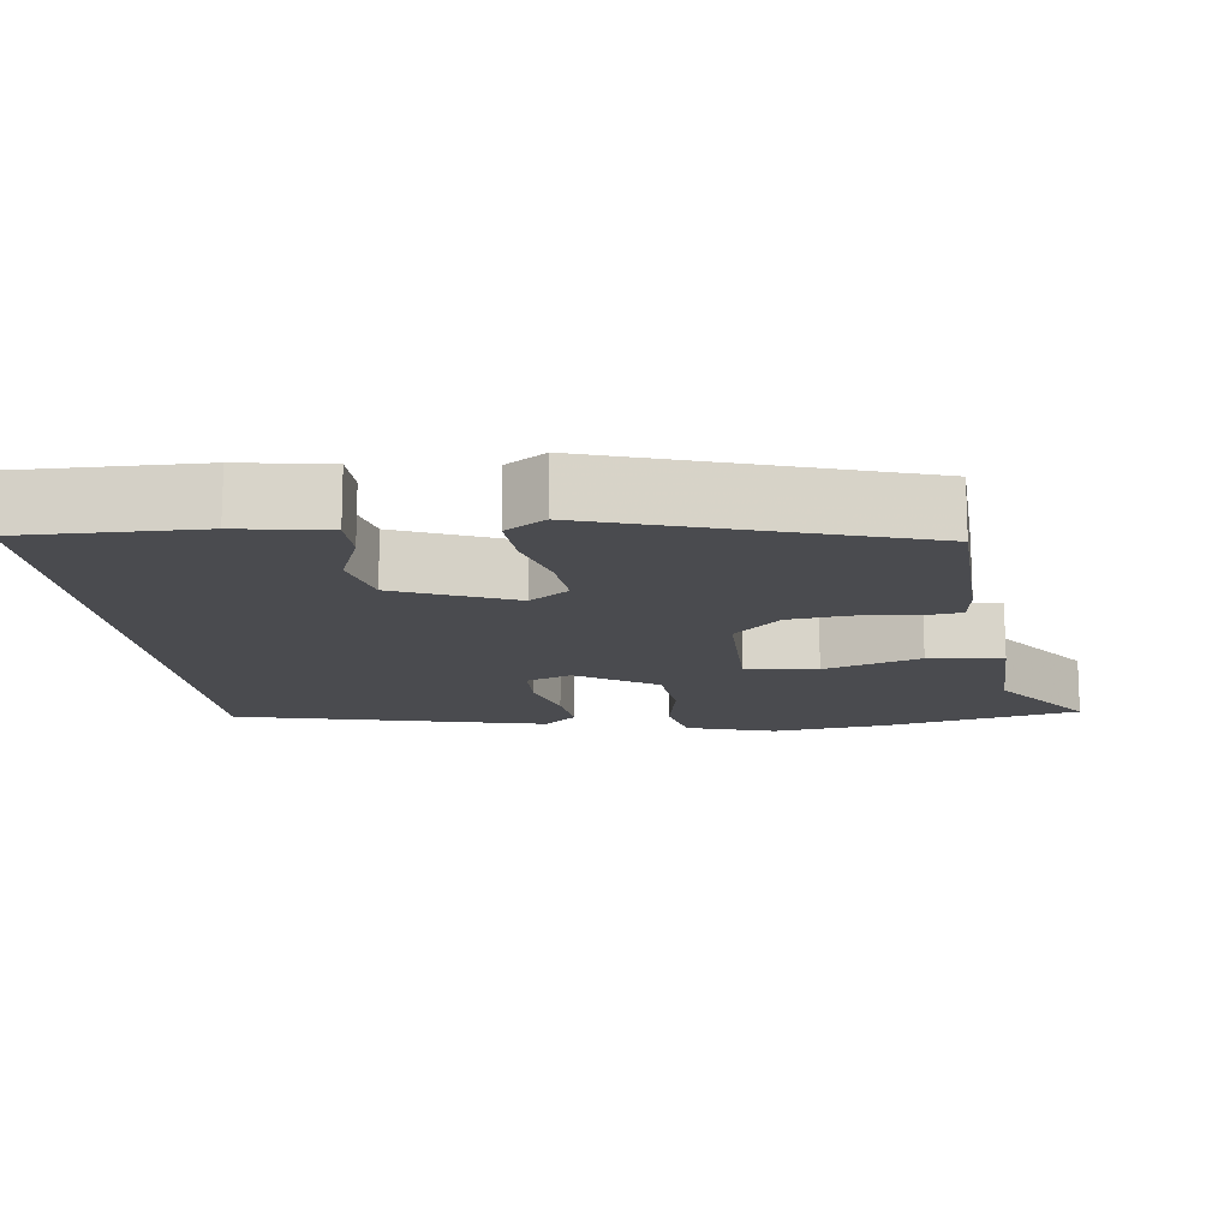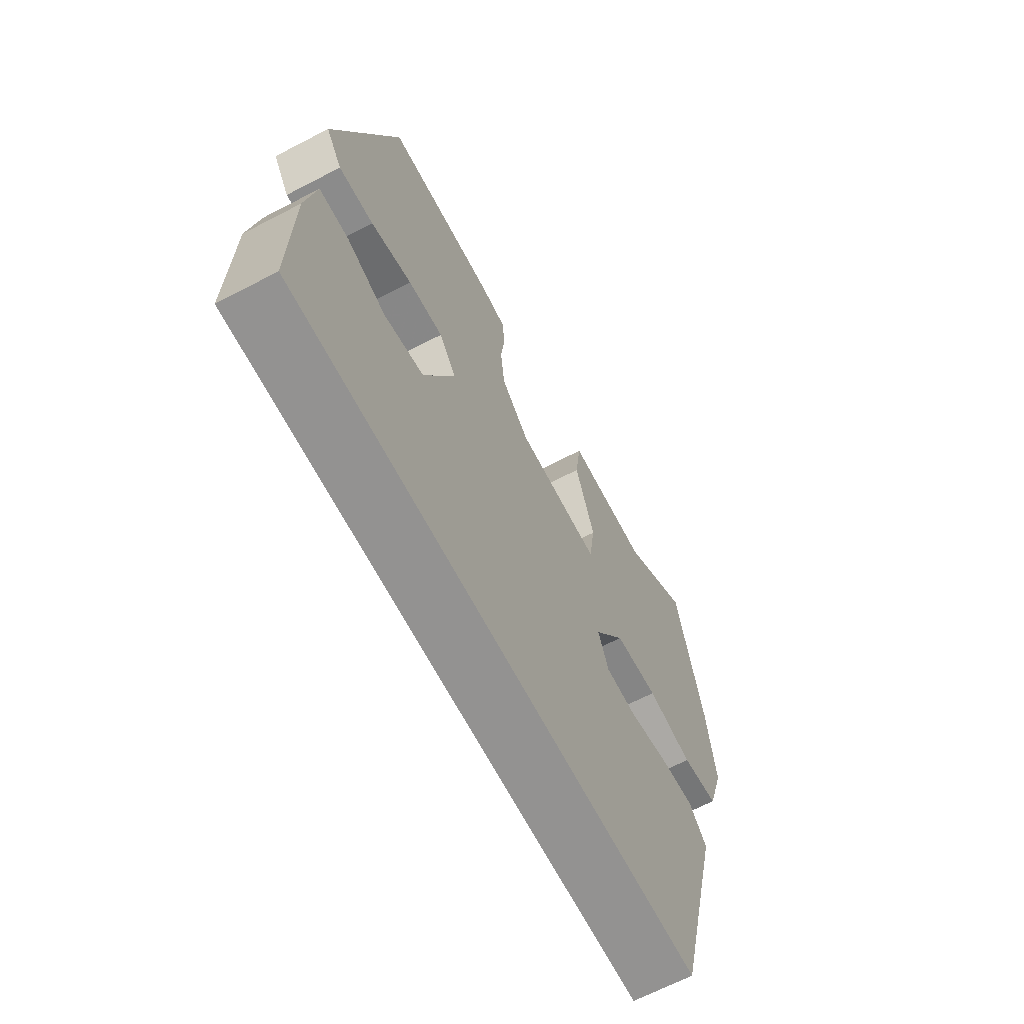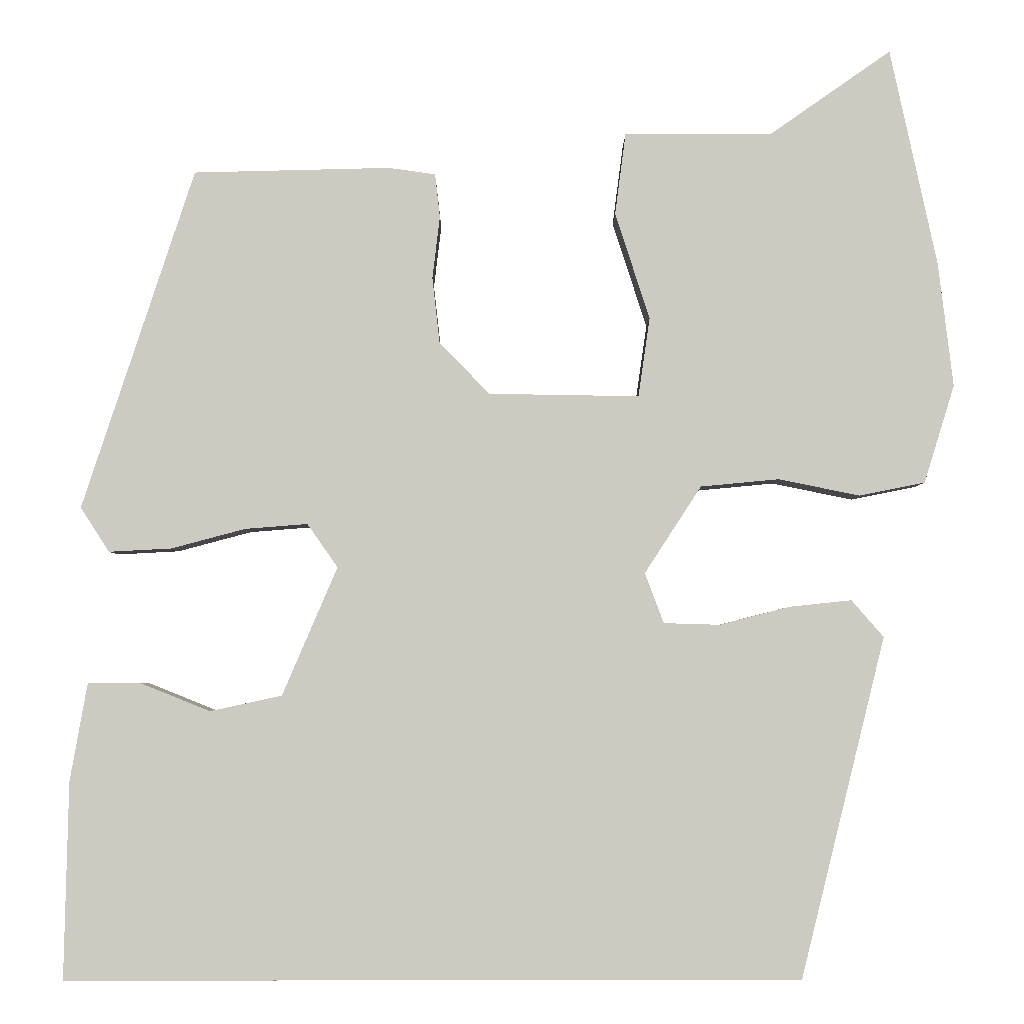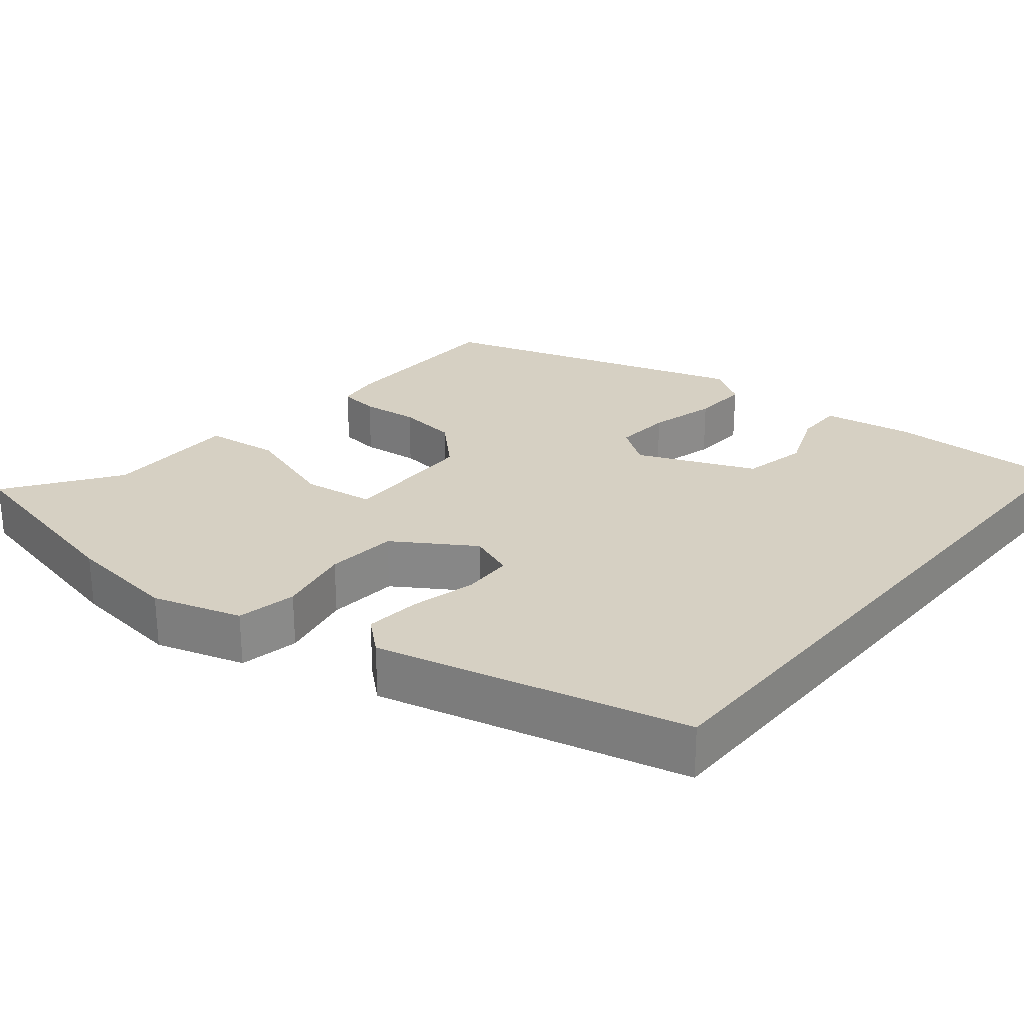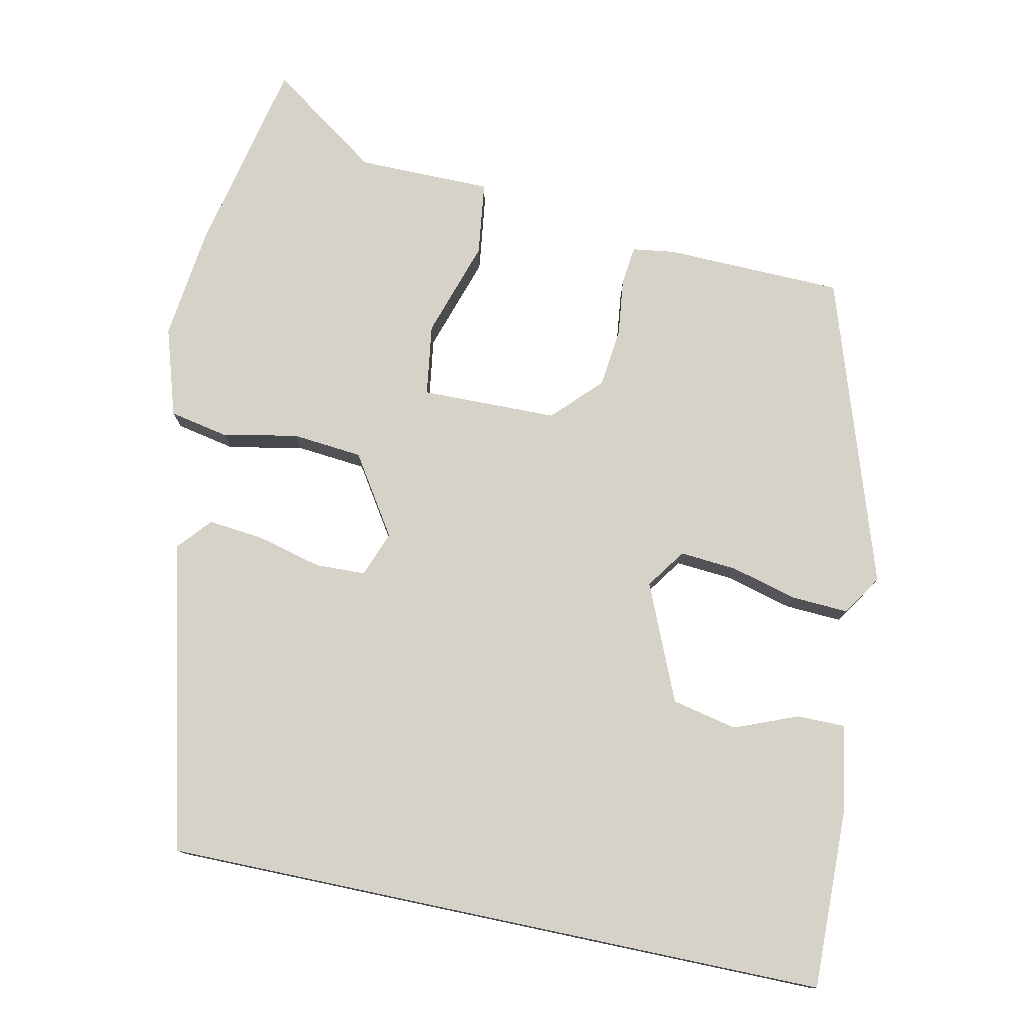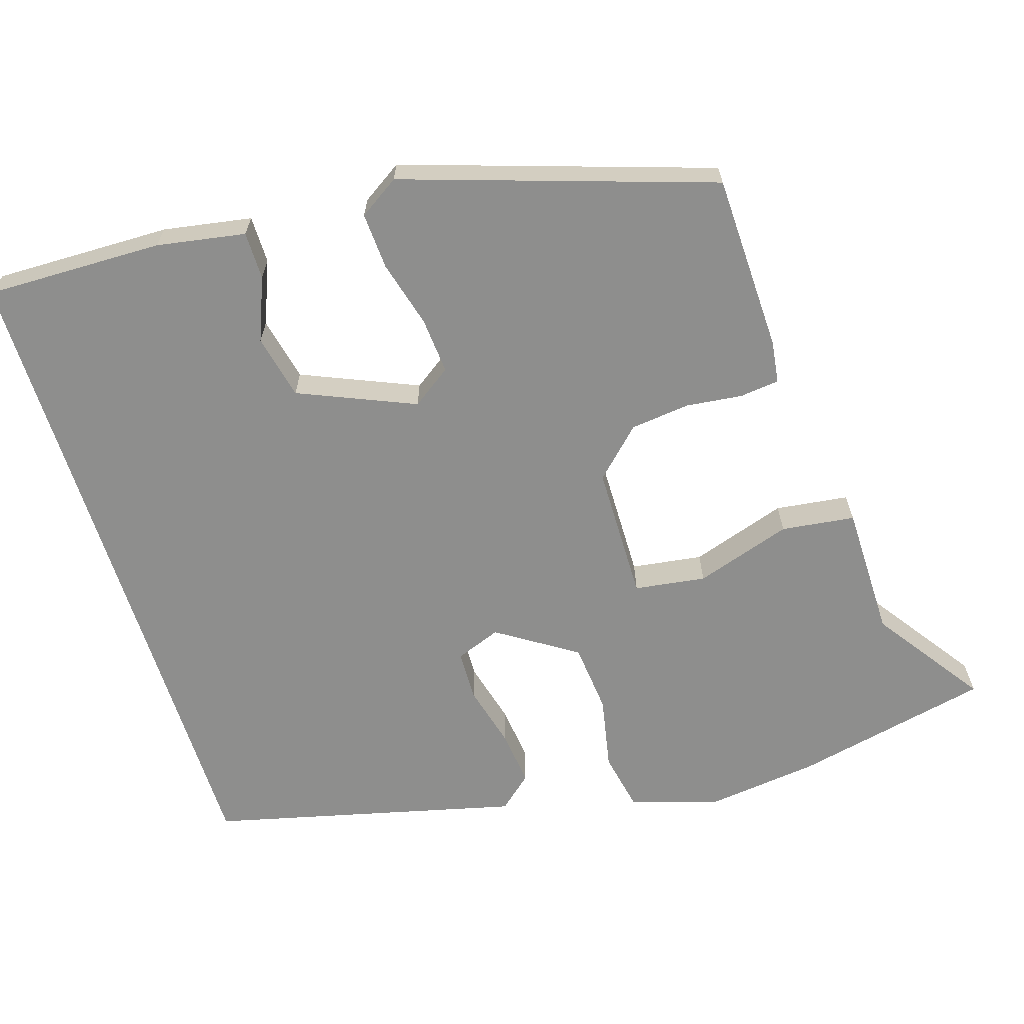
<metadata>
{"format":"obj","ext":"obj","renderer":"f3d","projection":"perspective","resolution":1024,"background":"white","views":[{"elev":-14.3,"azim":-82.5,"up":"+Y"},{"elev":-66.4,"azim":-62.4,"up":"+Z"},{"elev":-3.7,"azim":-0.2,"up":"+Z"},{"elev":26.5,"azim":129.6,"up":"+Y"},{"elev":77.3,"azim":-168.1,"up":"+Y"},{"elev":-64.8,"azim":-72.4,"up":"+Y"}]}
</metadata>
<code>
v -0.388 0.07 0.486
v -0.149 0.07 0.492
v -0.092 0.07 0.484
v -0.086 0.07 0.431
v -0.095 0.07 0.355
v -0.086 0.07 0.275
v -0.025 0.07 0.212
v 0.158 0.07 0.209
v 0.172 0.07 0.305
v 0.13 0.07 0.435
v 0.143 0.07 0.534
v 0.323 0.07 0.535
v 0.47 0.07 0.638
v 0.527 0.07 0.373
v 0.545 0.07 0.222
v 0.508 0.07 0.103
v 0.428 0.07 0.087
v 0.329 0.07 0.107
v 0.234 0.07 0.098
v 0.165 0.07 -0.008
v 0.188 0.07 -0.069
v 0.256 0.07 -0.071
v 0.342 0.07 -0.049
v 0.417 0.07 -0.041
v 0.456 0.07 -0.086
v 0.353 0.07 -0.5
v -0.539 0.07 -0.5
v -0.534 0.07 -0.261
v -0.513 0.07 -0.142
v -0.449 0.07 -0.142
v -0.364 0.07 -0.176
v -0.277 0.07 -0.157
v -0.21 0.07 -0.001
v -0.247 0.07 0.052
v -0.323 0.07 0.046
v -0.413 0.07 0.022
v -0.489 0.07 0.018
v -0.524 0.07 0.072
v -0.388 0 0.486
v -0.149 0 0.492
v -0.092 0 0.484
v -0.086 0 0.431
v -0.095 0 0.355
v -0.086 0 0.275
v -0.025 0 0.212
v 0.158 0 0.209
v 0.172 0 0.305
v 0.13 0 0.435
v 0.143 0 0.534
v 0.323 0 0.535
v 0.47 0 0.638
v 0.527 0 0.373
v 0.545 0 0.222
v 0.508 0 0.103
v 0.428 0 0.087
v 0.329 0 0.107
v 0.234 0 0.098
v 0.165 0 -0.008
v 0.188 0 -0.069
v 0.256 0 -0.071
v 0.342 0 -0.049
v 0.417 0 -0.041
v 0.456 0 -0.086
v 0.353 0 -0.5
v -0.539 0 -0.5
v -0.534 0 -0.261
v -0.513 0 -0.142
v -0.449 0 -0.142
v -0.364 0 -0.176
v -0.277 0 -0.157
v -0.21 0 -0.001
v -0.247 0 0.052
v -0.323 0 0.046
v -0.413 0 0.022
v -0.489 0 0.018
v -0.524 0 0.072
f 3 4 5
f 2 3 5
f 1 2 5
f 38 1 5
f 37 38 5
f 36 37 5
f 35 36 5
f 34 35 5 6
f 33 34 6 7
f 32 33 7 8
f 29 30 31
f 28 29 31
f 27 28 31
f 26 27 31
f 26 31 32
f 24 25 26
f 23 24 26
f 22 23 26
f 21 22 26 32
f 20 21 32
f 19 20 32 8
f 16 17 18
f 15 16 18
f 14 15 18
f 13 14 18
f 12 13 18
f 11 12 18
f 10 11 18
f 9 10 18
f 8 9 18 19
f 43 42 41
f 43 41 40
f 43 40 39
f 43 39 76
f 43 76 75
f 43 75 74
f 43 74 73
f 44 43 73 72
f 45 44 72 71
f 46 45 71 70
f 69 68 67
f 69 67 66
f 69 66 65
f 69 65 64
f 70 69 64
f 64 63 62
f 64 62 61
f 64 61 60
f 70 64 60 59
f 70 59 58
f 46 70 58 57
f 56 55 54
f 56 54 53
f 56 53 52
f 56 52 51
f 56 51 50
f 56 50 49
f 56 49 48
f 56 48 47
f 57 56 47 46
f 1 39 40 2
f 2 40 41 3
f 3 41 42 4
f 4 42 43 5
f 5 43 44 6
f 6 44 45 7
f 7 45 46 8
f 8 46 47 9
f 9 47 48 10
f 10 48 49 11
f 11 49 50 12
f 12 50 51 13
f 13 51 52 14
f 14 52 53 15
f 15 53 54 16
f 16 54 55 17
f 17 55 56 18
f 18 56 57 19
f 19 57 58 20
f 20 58 59 21
f 21 59 60 22
f 22 60 61 23
f 23 61 62 24
f 24 62 63 25
f 25 63 64 26
f 26 64 65 27
f 27 65 66 28
f 28 66 67 29
f 29 67 68 30
f 30 68 69 31
f 31 69 70 32
f 32 70 71 33
f 33 71 72 34
f 34 72 73 35
f 35 73 74 36
f 36 74 75 37
f 37 75 76 38
f 38 76 39 1

</code>
